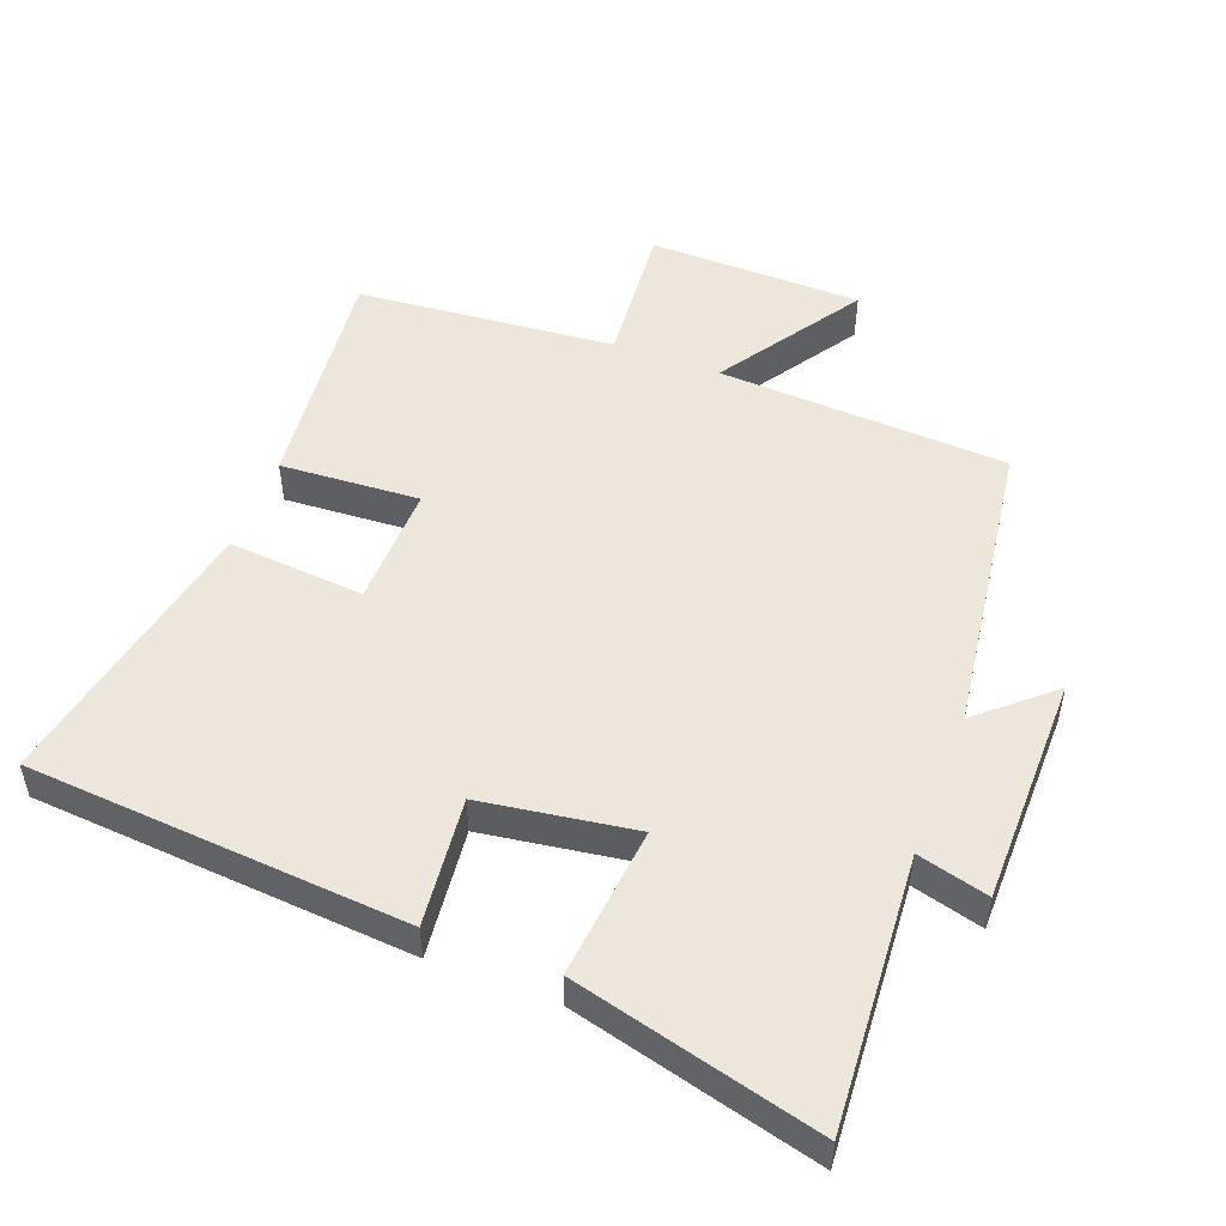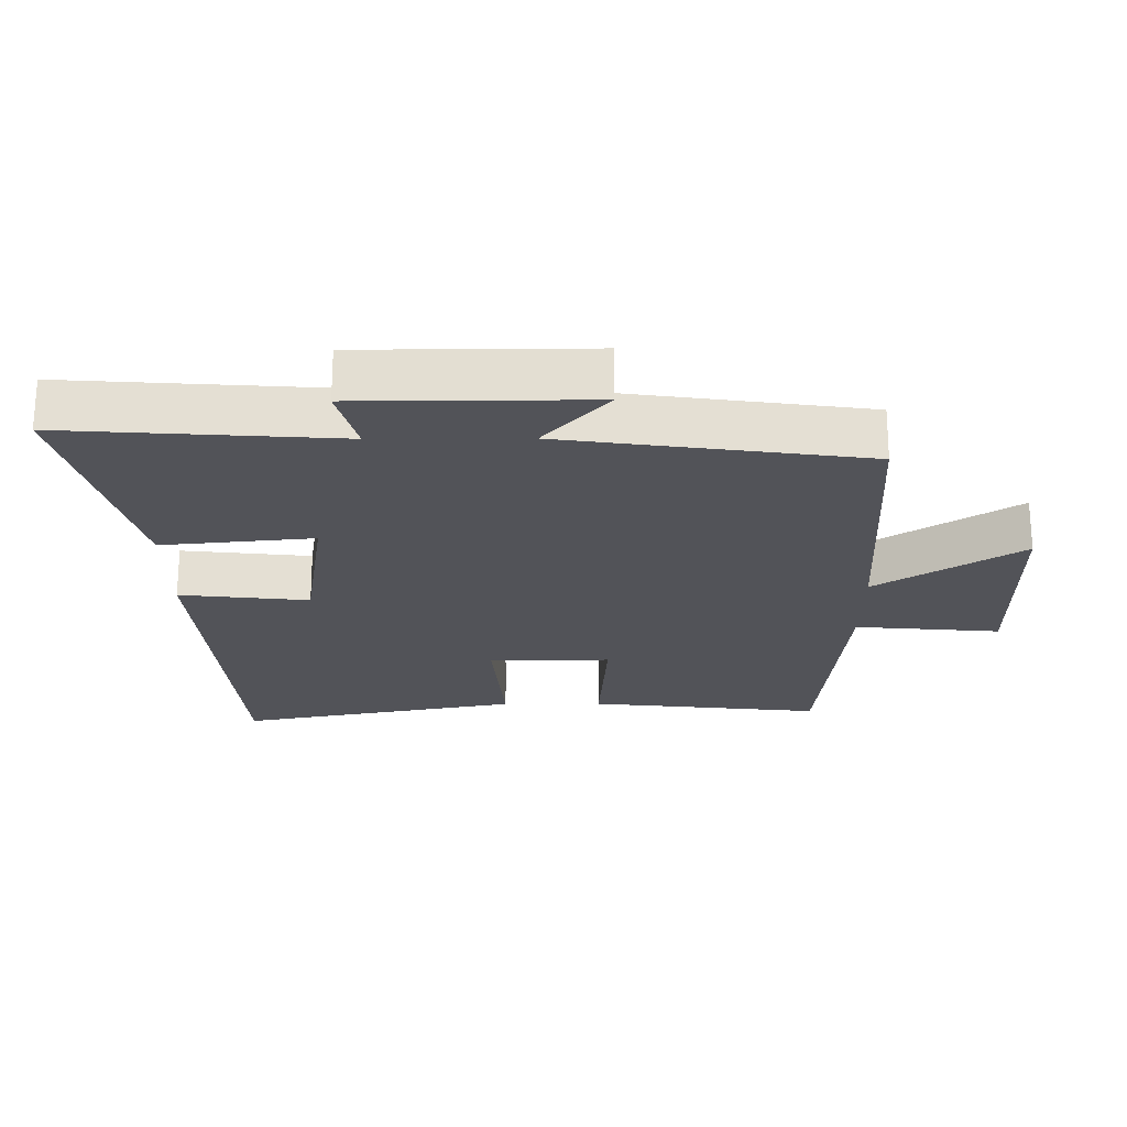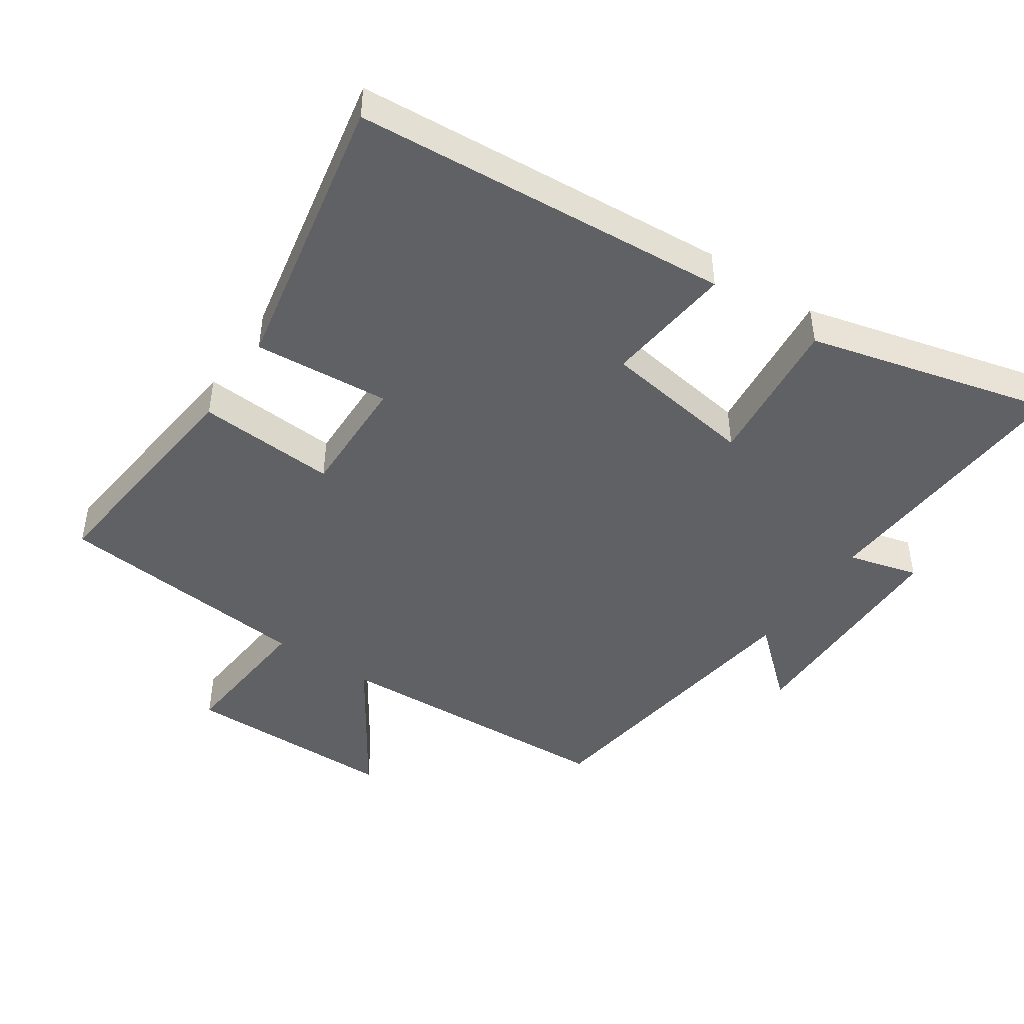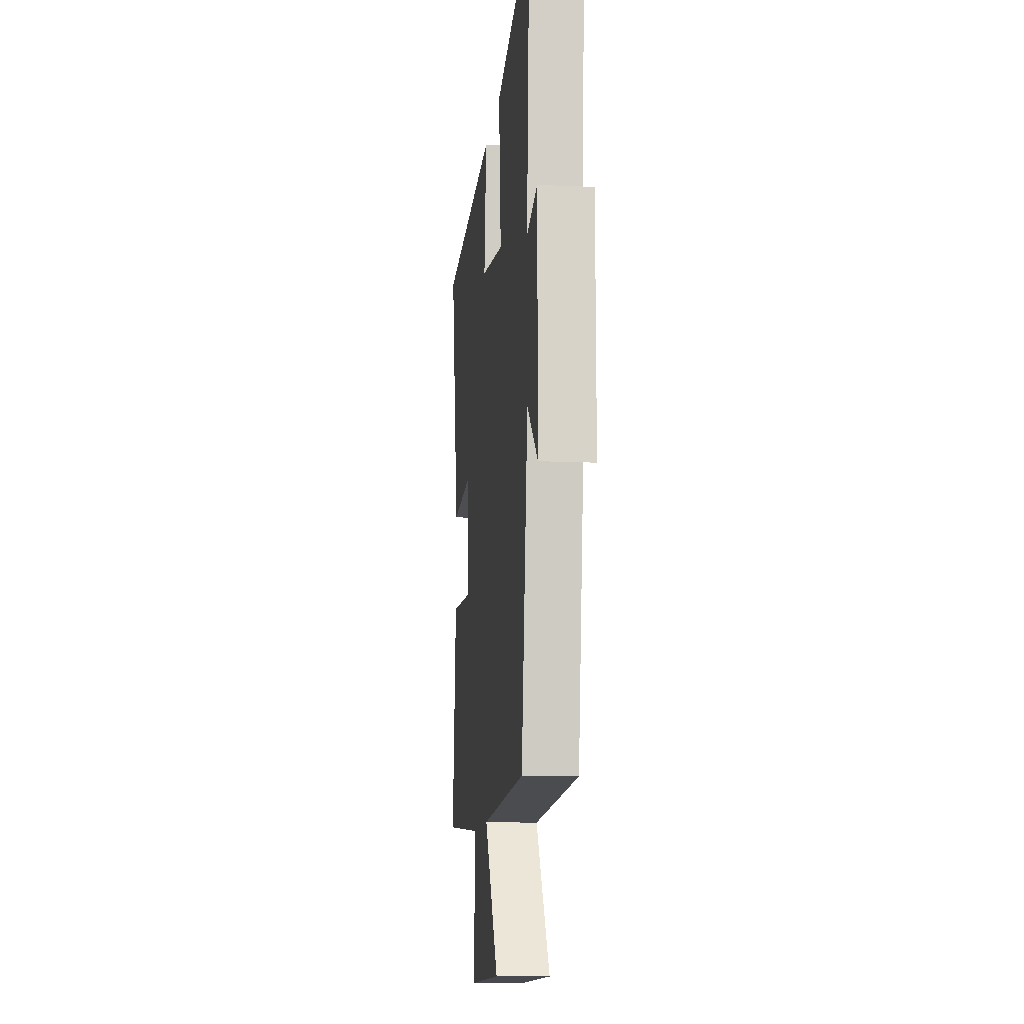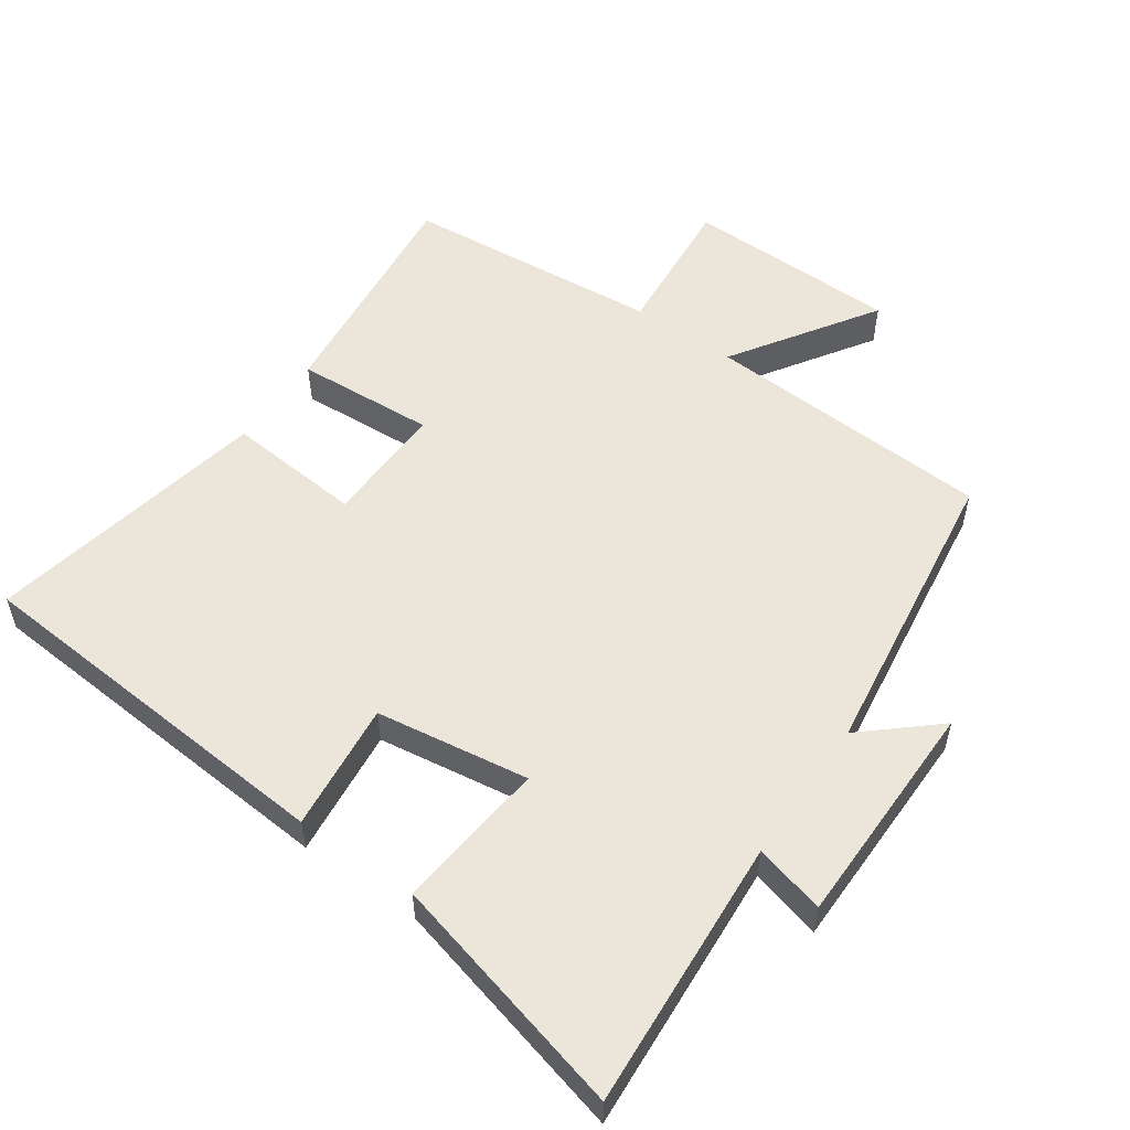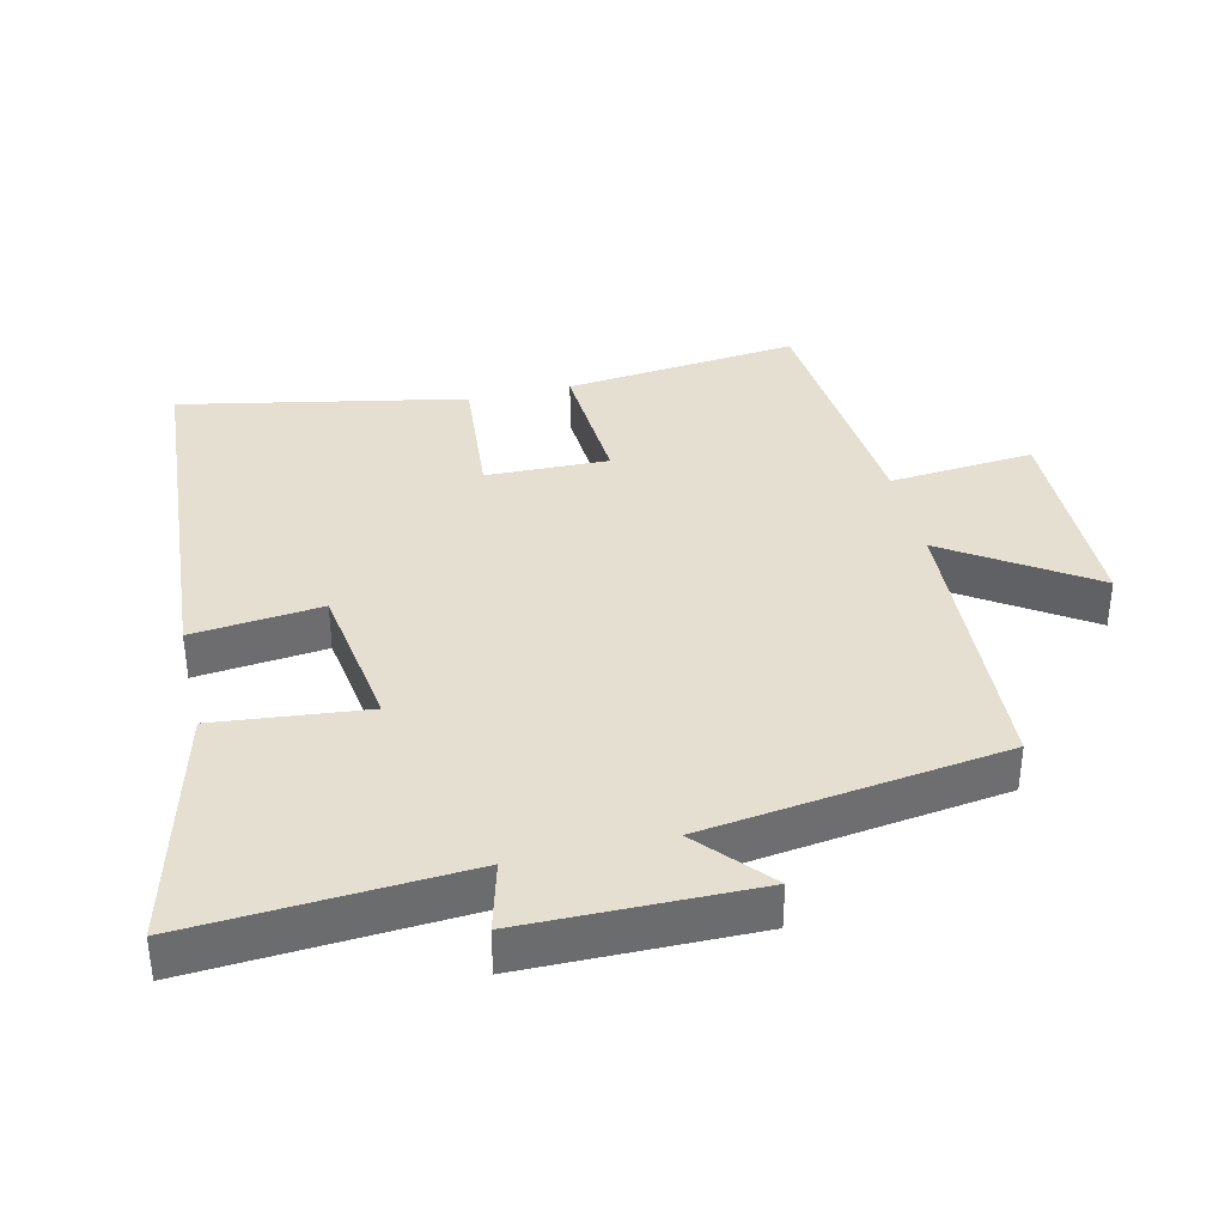
<metadata>
{"format":"obj","ext":"obj","renderer":"f3d","projection":"perspective","resolution":1024,"background":"white","views":[{"elev":50.6,"azim":20.9,"up":"+Y"},{"elev":-22.7,"azim":90.3,"up":"+Y"},{"elev":-46.1,"azim":-34.1,"up":"+Y"},{"elev":-11.9,"azim":83.7,"up":"+Z"},{"elev":54.5,"azim":35.0,"up":"+Y"},{"elev":36.8,"azim":76.9,"up":"+Y"}]}
</metadata>
<code>
v 0.528 0.07 0.593
v 0.5 0.07 0.188
v 0.605 0.07 0.216
v 0.607 0.07 -0.126
v 0.5 0.07 -0.032
v 0.437 0.07 -0.478
v 0.006 0.07 -0.5
v 0.145 0.07 -0.712
v -0.173 0.07 -0.716
v -0.154 0.07 -0.5
v -0.538 0.07 -0.465
v -0.5 0.07 -0.116
v -0.293 0.07 -0.129
v -0.297 0.07 0.053
v -0.5 0.07 0.036
v -0.583 0.07 0.458
v -0.02 0.07 0.5
v -0.041 0.07 0.308
v 0.187 0.07 0.274
v 0.164 0.07 0.5
v 0.528 0 0.593
v 0.5 0 0.188
v 0.605 0 0.216
v 0.607 0 -0.126
v 0.5 0 -0.032
v 0.437 0 -0.478
v 0.006 0 -0.5
v 0.145 0 -0.712
v -0.173 0 -0.716
v -0.154 0 -0.5
v -0.538 0 -0.465
v -0.5 0 -0.116
v -0.293 0 -0.129
v -0.297 0 0.053
v -0.5 0 0.036
v -0.583 0 0.458
v -0.02 0 0.5
v -0.041 0 0.308
v 0.187 0 0.274
v 0.164 0 0.5
f 19 20 1 2
f 18 19 2
f 15 16 17 18
f 14 15 18 2
f 13 14 2
f 10 11 12 13
f 10 13 2 3
f 7 8 9 10
f 5 6 7 10
f 5 10 3
f 3 4 5
f 22 21 40 39
f 22 39 38
f 38 37 36 35
f 22 38 35 34
f 22 34 33
f 33 32 31 30
f 23 22 33 30
f 30 29 28 27
f 30 27 26 25
f 23 30 25
f 25 24 23
f 1 21 22 2
f 2 22 23 3
f 3 23 24 4
f 4 24 25 5
f 5 25 26 6
f 6 26 27 7
f 7 27 28 8
f 8 28 29 9
f 9 29 30 10
f 10 30 31 11
f 11 31 32 12
f 12 32 33 13
f 13 33 34 14
f 14 34 35 15
f 15 35 36 16
f 16 36 37 17
f 17 37 38 18
f 18 38 39 19
f 19 39 40 20
f 20 40 21 1

</code>
